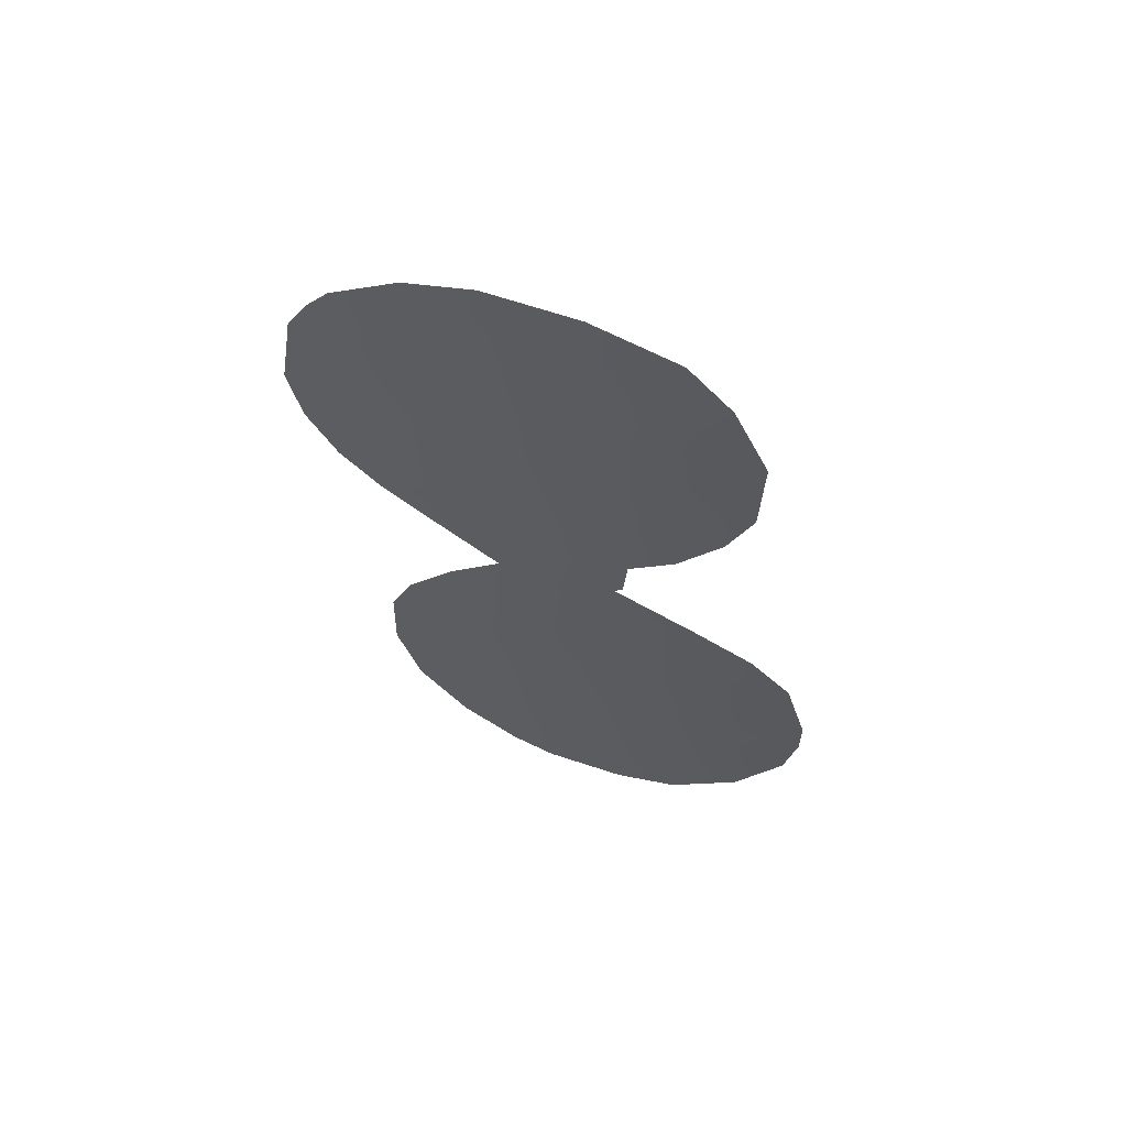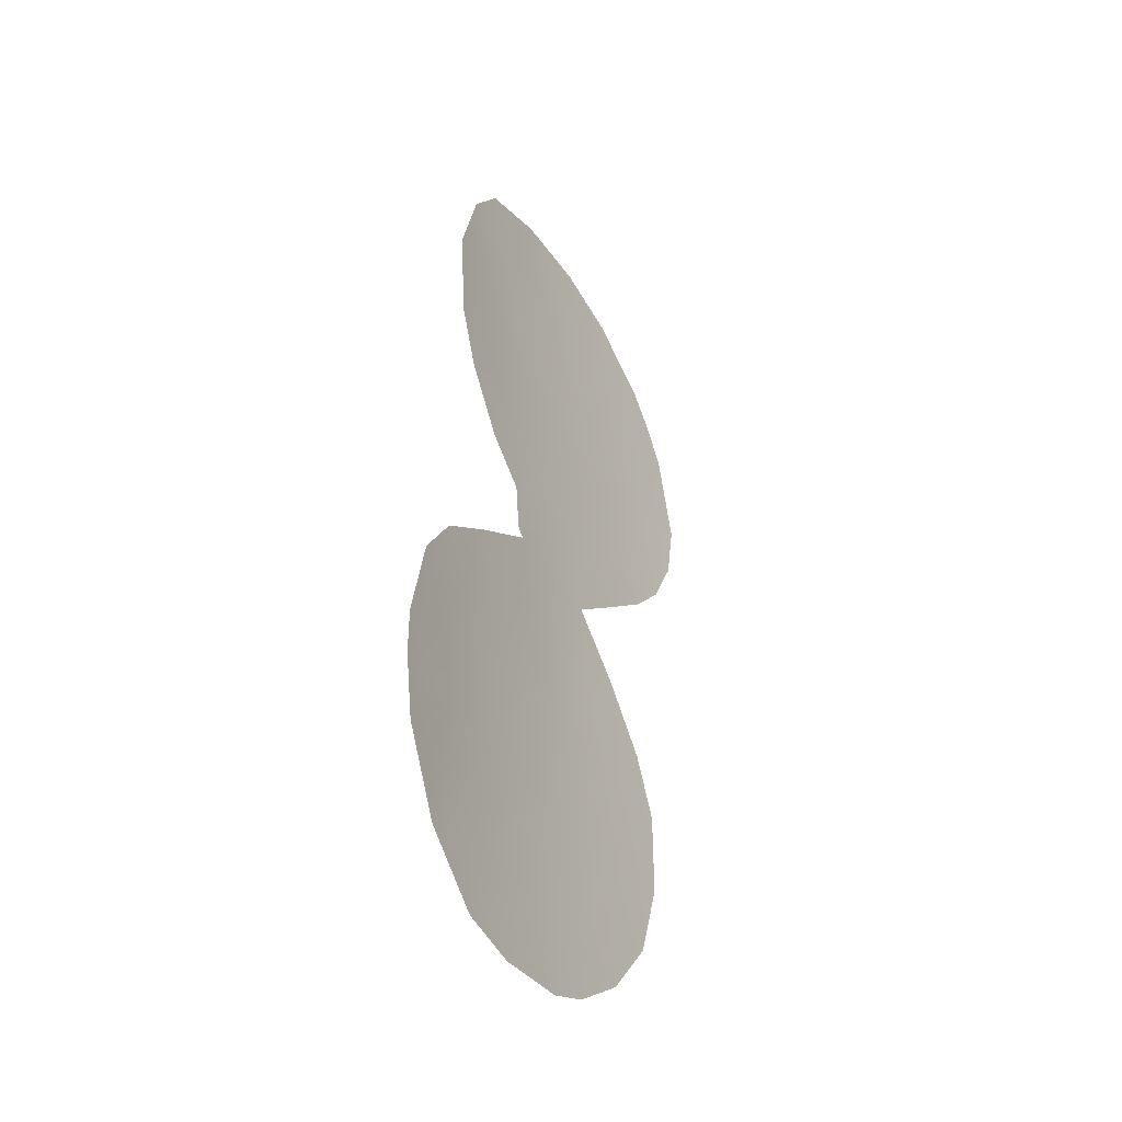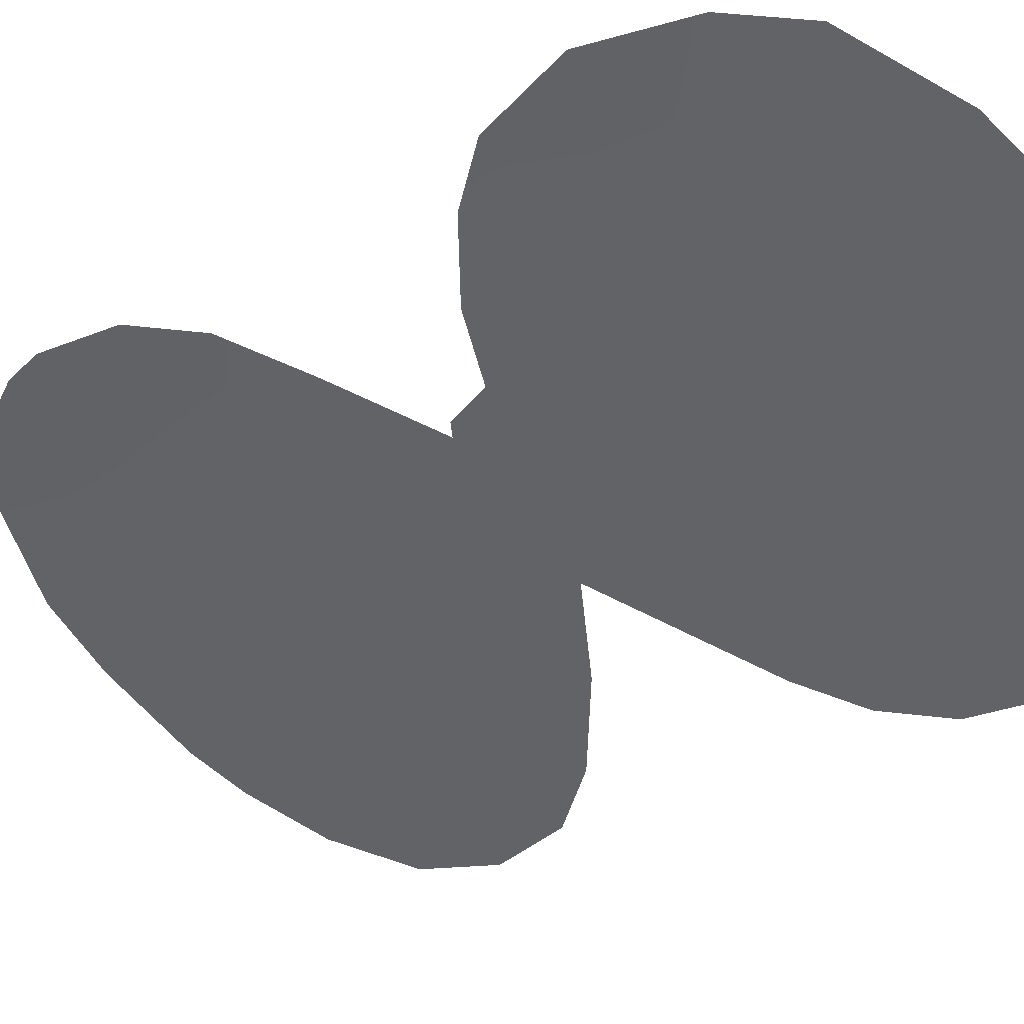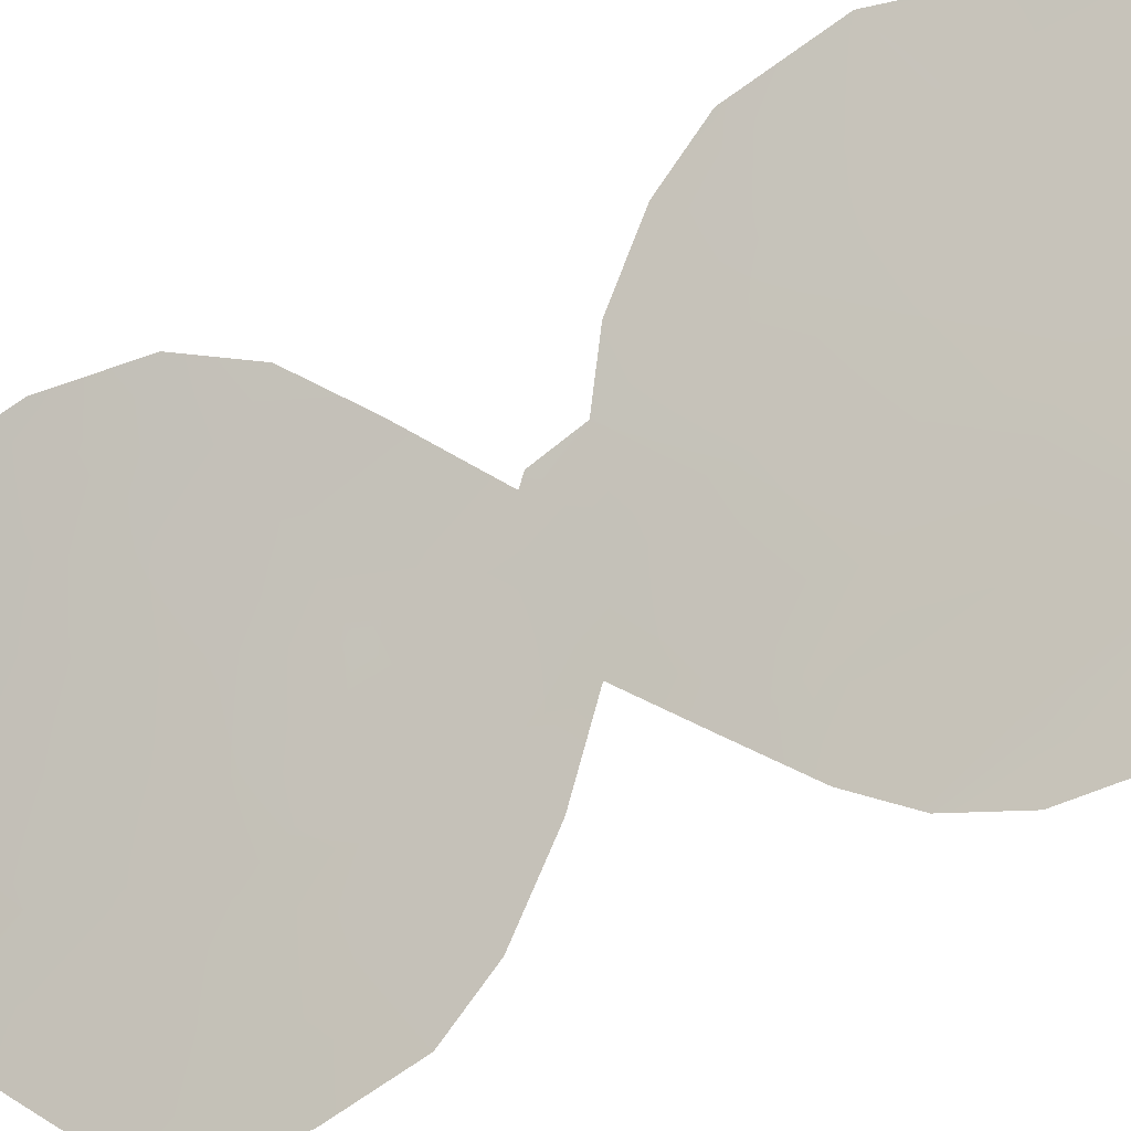
<metadata>
{"format":"obj","ext":"obj","renderer":"f3d","projection":"perspective","resolution":1024,"background":"white","views":[{"elev":61.8,"azim":-17.7,"up":"+Y"},{"elev":-37.3,"azim":83.4,"up":"+Y"},{"elev":-25.8,"azim":148.4,"up":"+Z"},{"elev":-71.0,"azim":124.3,"up":"+Z"}]}
</metadata>
<code>
v -20.65 0.4578 68.97
v -21.4 -1.644 68.36
v -18.43 14.79 70.84
v -24.5 12.01 66.16
v -15.26 -3.505 72.52
v -22.11 -3.836 67.83
v -17.5 9.93 71.28
v -20.88 10.77 68.94
v -16.21 1.516 71.93
v -19.32 -5.3 69.9
v -20.32 14.33 69.49
v -20.35 -3.607 69.16
v -21.18 16.26 68.96
v -14.34 -3.749 73.05
v -16.63 8.957 71.8
v -14.05 -0.9972 73.2
v -23.71 -4.229 66.56
v -24.92 8.007 65.7
v -18.7 5.279 70.36
v -18.62 6.509 70.44
v -25.53 13.6 65.37
v -25.83 11.03 65
v -17.88 16.73 71.27
v -23.15 16.97 67.43
v -14.58 1.234 72.89
v -16.04 13.03 72.26
v -21.34 -6.808 68.44
v -21.52 4.77 68.36
v -24.19 -0.04986 66.14
v -24.23 -2.223 66.13
v -18.54 -7.308 70.48
v -24.59 15.56 66.21
v -15.48 -5.65 72.43
v -22.62 -5.817 67.44
v -21.72 17.66 68.63
v -22.66 3.311 67.44
v -22.77 5.839 67.4
v -24.07 6.965 66.39
v -17.61 7.428 71.13
v -18.88 5.045 70.24
v -19.77 17.57 70.04
v -20.35 -7.212 69.19
v -23.68 1.544 66.58
v -21.52 6.967 68.37
v -17.77 -1.883 70.94
v -25.56 9.408 65.19
v -18.58 -6.424 70.44
v -16.89 15.36 71.87
v -17.1 -6.963 71.45
v -19.55 -1.727 69.73
v -24.41 13.98 66.31
v -18.52 -3.619 70.44
v -19.14 3.28 70.06
v -21.9 1.947 68.02
v -19.39 1.751 69.86
v -17.72 1.616 70.98
v -22.22 11.35 67.95
v -23.4 10.71 67
v -22.11 9.193 68
v -19.12 10.5 70.21
v -21.53 12.82 68.54
v -22.8 7.463 67.4
v -16.92 -0.3149 71.5
v -17.06 3.792 71.4
v -17.51 11.67 71.33
v -23.54 14.96 67.05
v -22.24 14.8 68.07
v -16.72 -3.676 71.65
v -20.16 12.33 69.53
v -25.04 14.77 65.82
v -19.45 16.01 70.19
v -20.68 2.565 68.98
v -15.6 2.69 72.33
v -18.84 12.84 70.47
v -23.14 13.04 67.29
v -14.04 -2.163 73.21
v -17.54 13.46 71.4
v -18.62 -0.02759 70.35
v -19.88 4.534 69.57
v -23.11 -1.923 67.03
v -17.52 -5.313 71.15
v -21.05 -5.435 68.64
v -18.37 8.437 70.66
v -16.07 10.51 72.17
v -20.12 8.346 69.42
v -24.7 9.888 65.93
v -19.92 6.102 69.56
v -23.73 8.661 66.7
v -16.01 -2.074 72.06
v -22.57 0.1833 67.47
v -15.36 -0.3873 72.44
f 81 49 47
f 53 56 55
f 53 64 56
f 69 8 61
f 52 50 45
f 51 70 32
f 11 71 3
f 89 91 76
f 52 68 81
f 17 80 6
f 69 74 60
f 62 88 59
f 75 58 4
f 3 77 74
f 78 56 63
f 75 66 67
f 22 86 46
f 58 88 86
f 44 59 85
f 3 48 77
f 77 48 26
f 47 49 31
f 50 12 2
f 87 20 19
f 21 51 4
f 4 22 21
f 22 4 86
f 1 50 2
f 3 23 48
f 1 55 78
f 67 24 13
f 16 91 25
f 8 59 57
f 57 59 58
f 57 61 8
f 29 90 80
f 54 1 90
f 24 67 66
f 52 45 68
f 45 63 89
f 14 33 5
f 69 60 8
f 52 12 50
f 51 21 70
f 66 51 32
f 66 32 24
f 5 89 76
f 6 34 17
f 12 52 10
f 3 71 23
f 77 26 65
f 49 81 33
f 91 16 76
f 9 63 56
f 55 72 53
f 67 13 11
f 73 25 9
f 13 35 41
f 11 13 71
f 69 11 74
f 60 74 65
f 57 75 61
f 61 75 67
f 13 24 35
f 63 9 91
f 63 91 89
f 59 44 62
f 59 88 58
f 59 8 85
f 76 14 5
f 51 75 4
f 75 57 58
f 62 37 38
f 55 56 78
f 37 44 28
f 37 62 44
f 11 3 74
f 74 77 65
f 83 39 20
f 87 85 20
f 45 78 63
f 78 45 50
f 78 50 1
f 75 51 66
f 89 5 68
f 88 18 86
f 18 88 38
f 53 79 40
f 6 80 2
f 6 2 12
f 41 71 13
f 61 67 11
f 79 72 28
f 43 36 54
f 23 71 41
f 6 12 82
f 27 34 82
f 7 83 60
f 84 15 7
f 85 8 60
f 81 68 33
f 53 40 64
f 7 60 65
f 15 39 83
f 83 7 15
f 27 82 42
f 87 40 79
f 87 19 40
f 44 87 28
f 28 87 79
f 65 26 84
f 80 30 29
f 4 58 86
f 88 62 38
f 65 84 7
f 20 85 83
f 68 5 33
f 86 18 46
f 47 42 10
f 34 6 82
f 31 42 47
f 80 17 30
f 10 82 12
f 10 42 82
f 45 89 68
f 11 69 61
f 1 54 72
f 44 85 87
f 90 29 43
f 90 2 80
f 10 52 81
f 60 83 85
f 47 10 81
f 1 2 90
f 28 54 36
f 9 56 64
f 9 64 73
f 54 90 43
f 28 72 54
f 91 9 25
f 53 72 79
f 1 72 55

</code>
